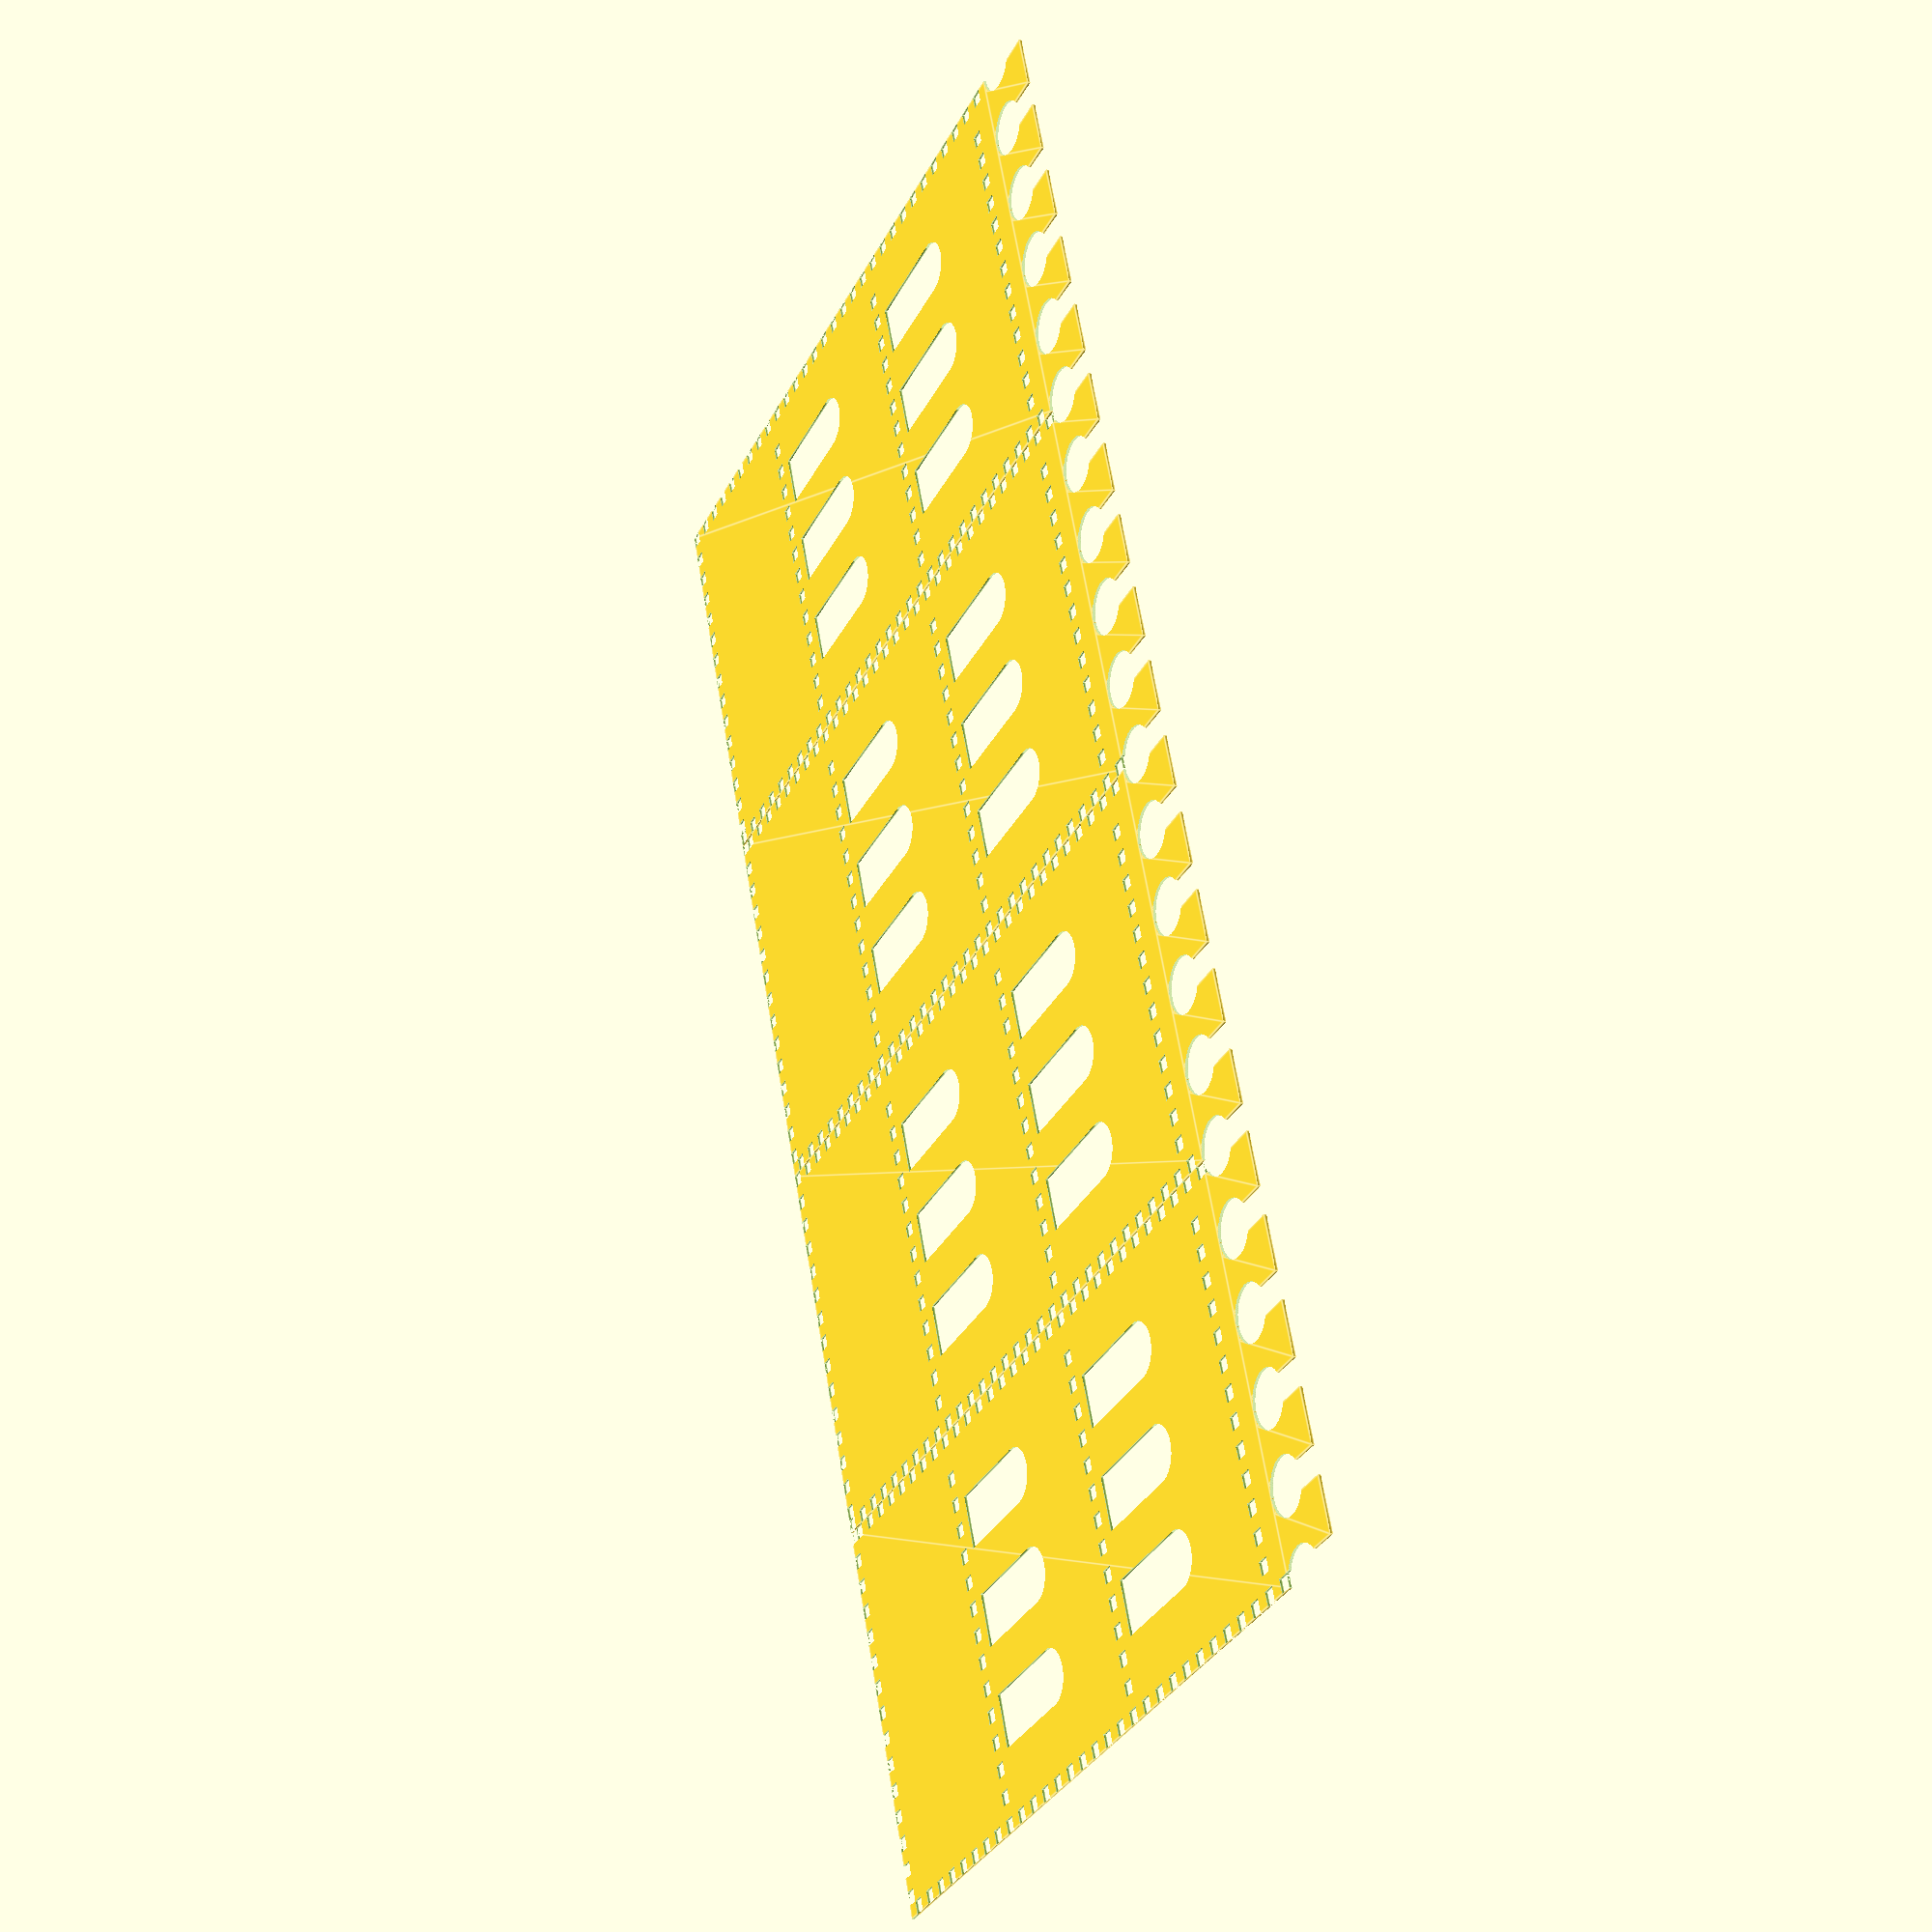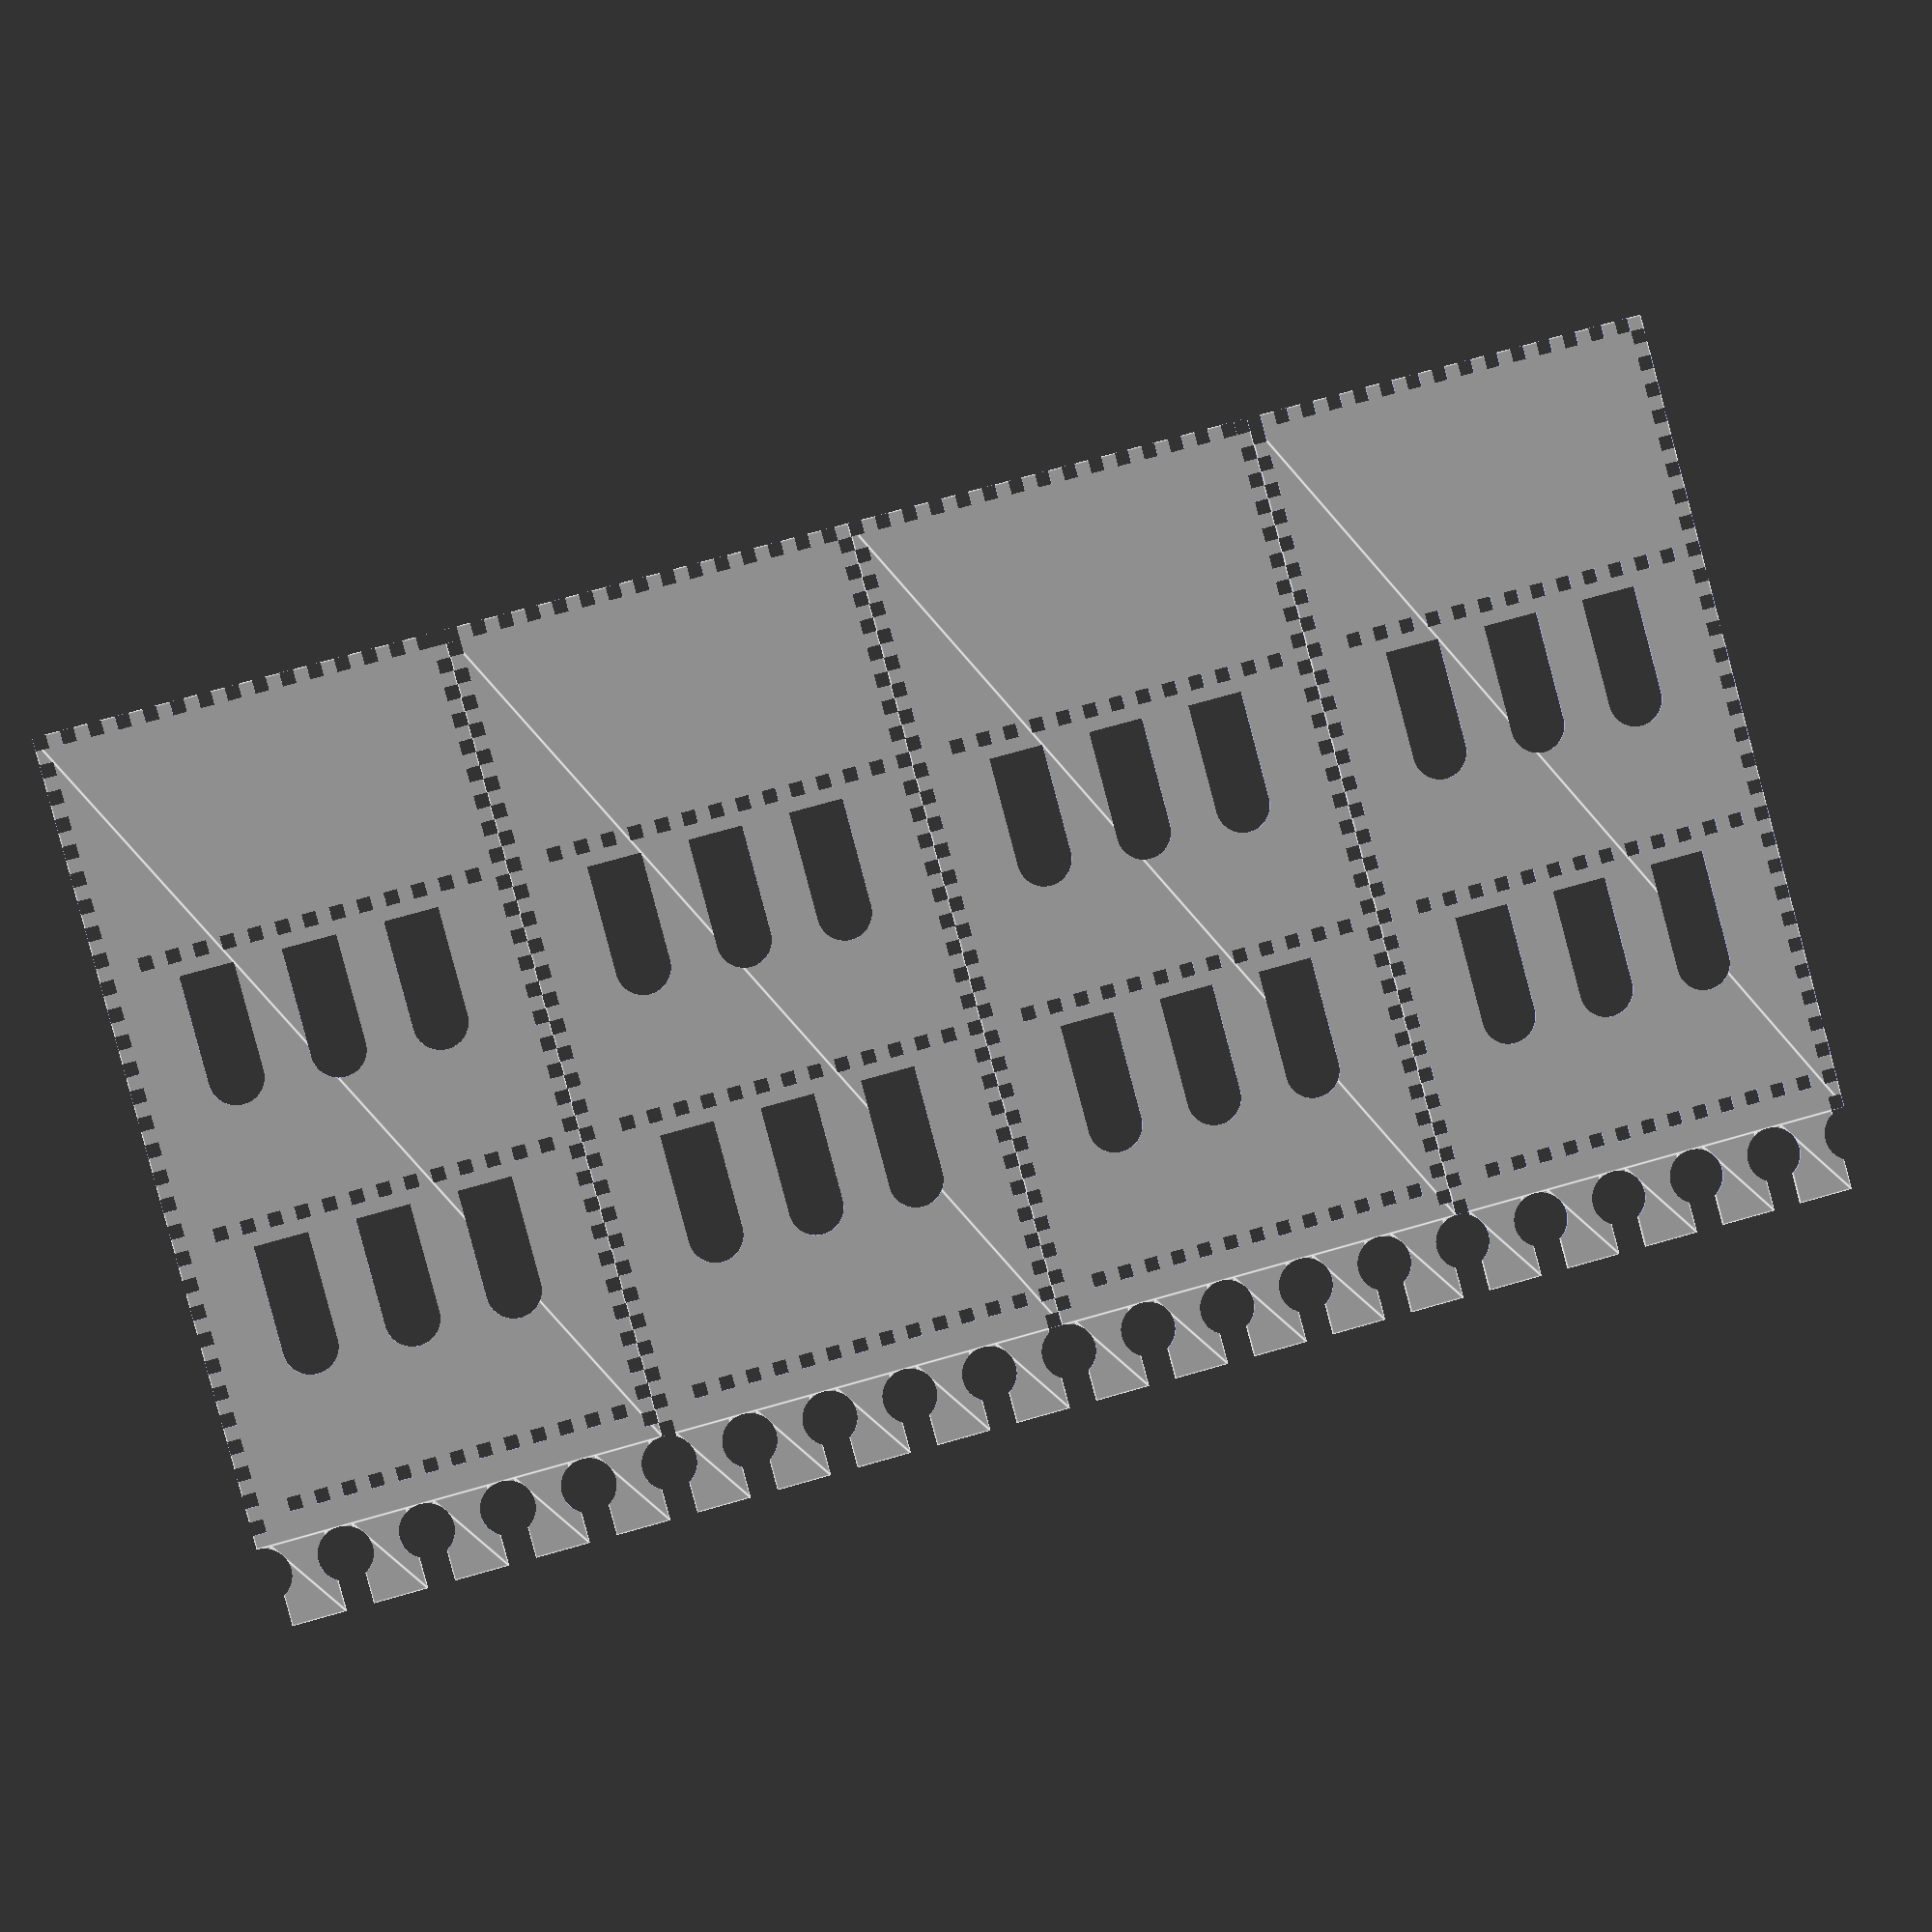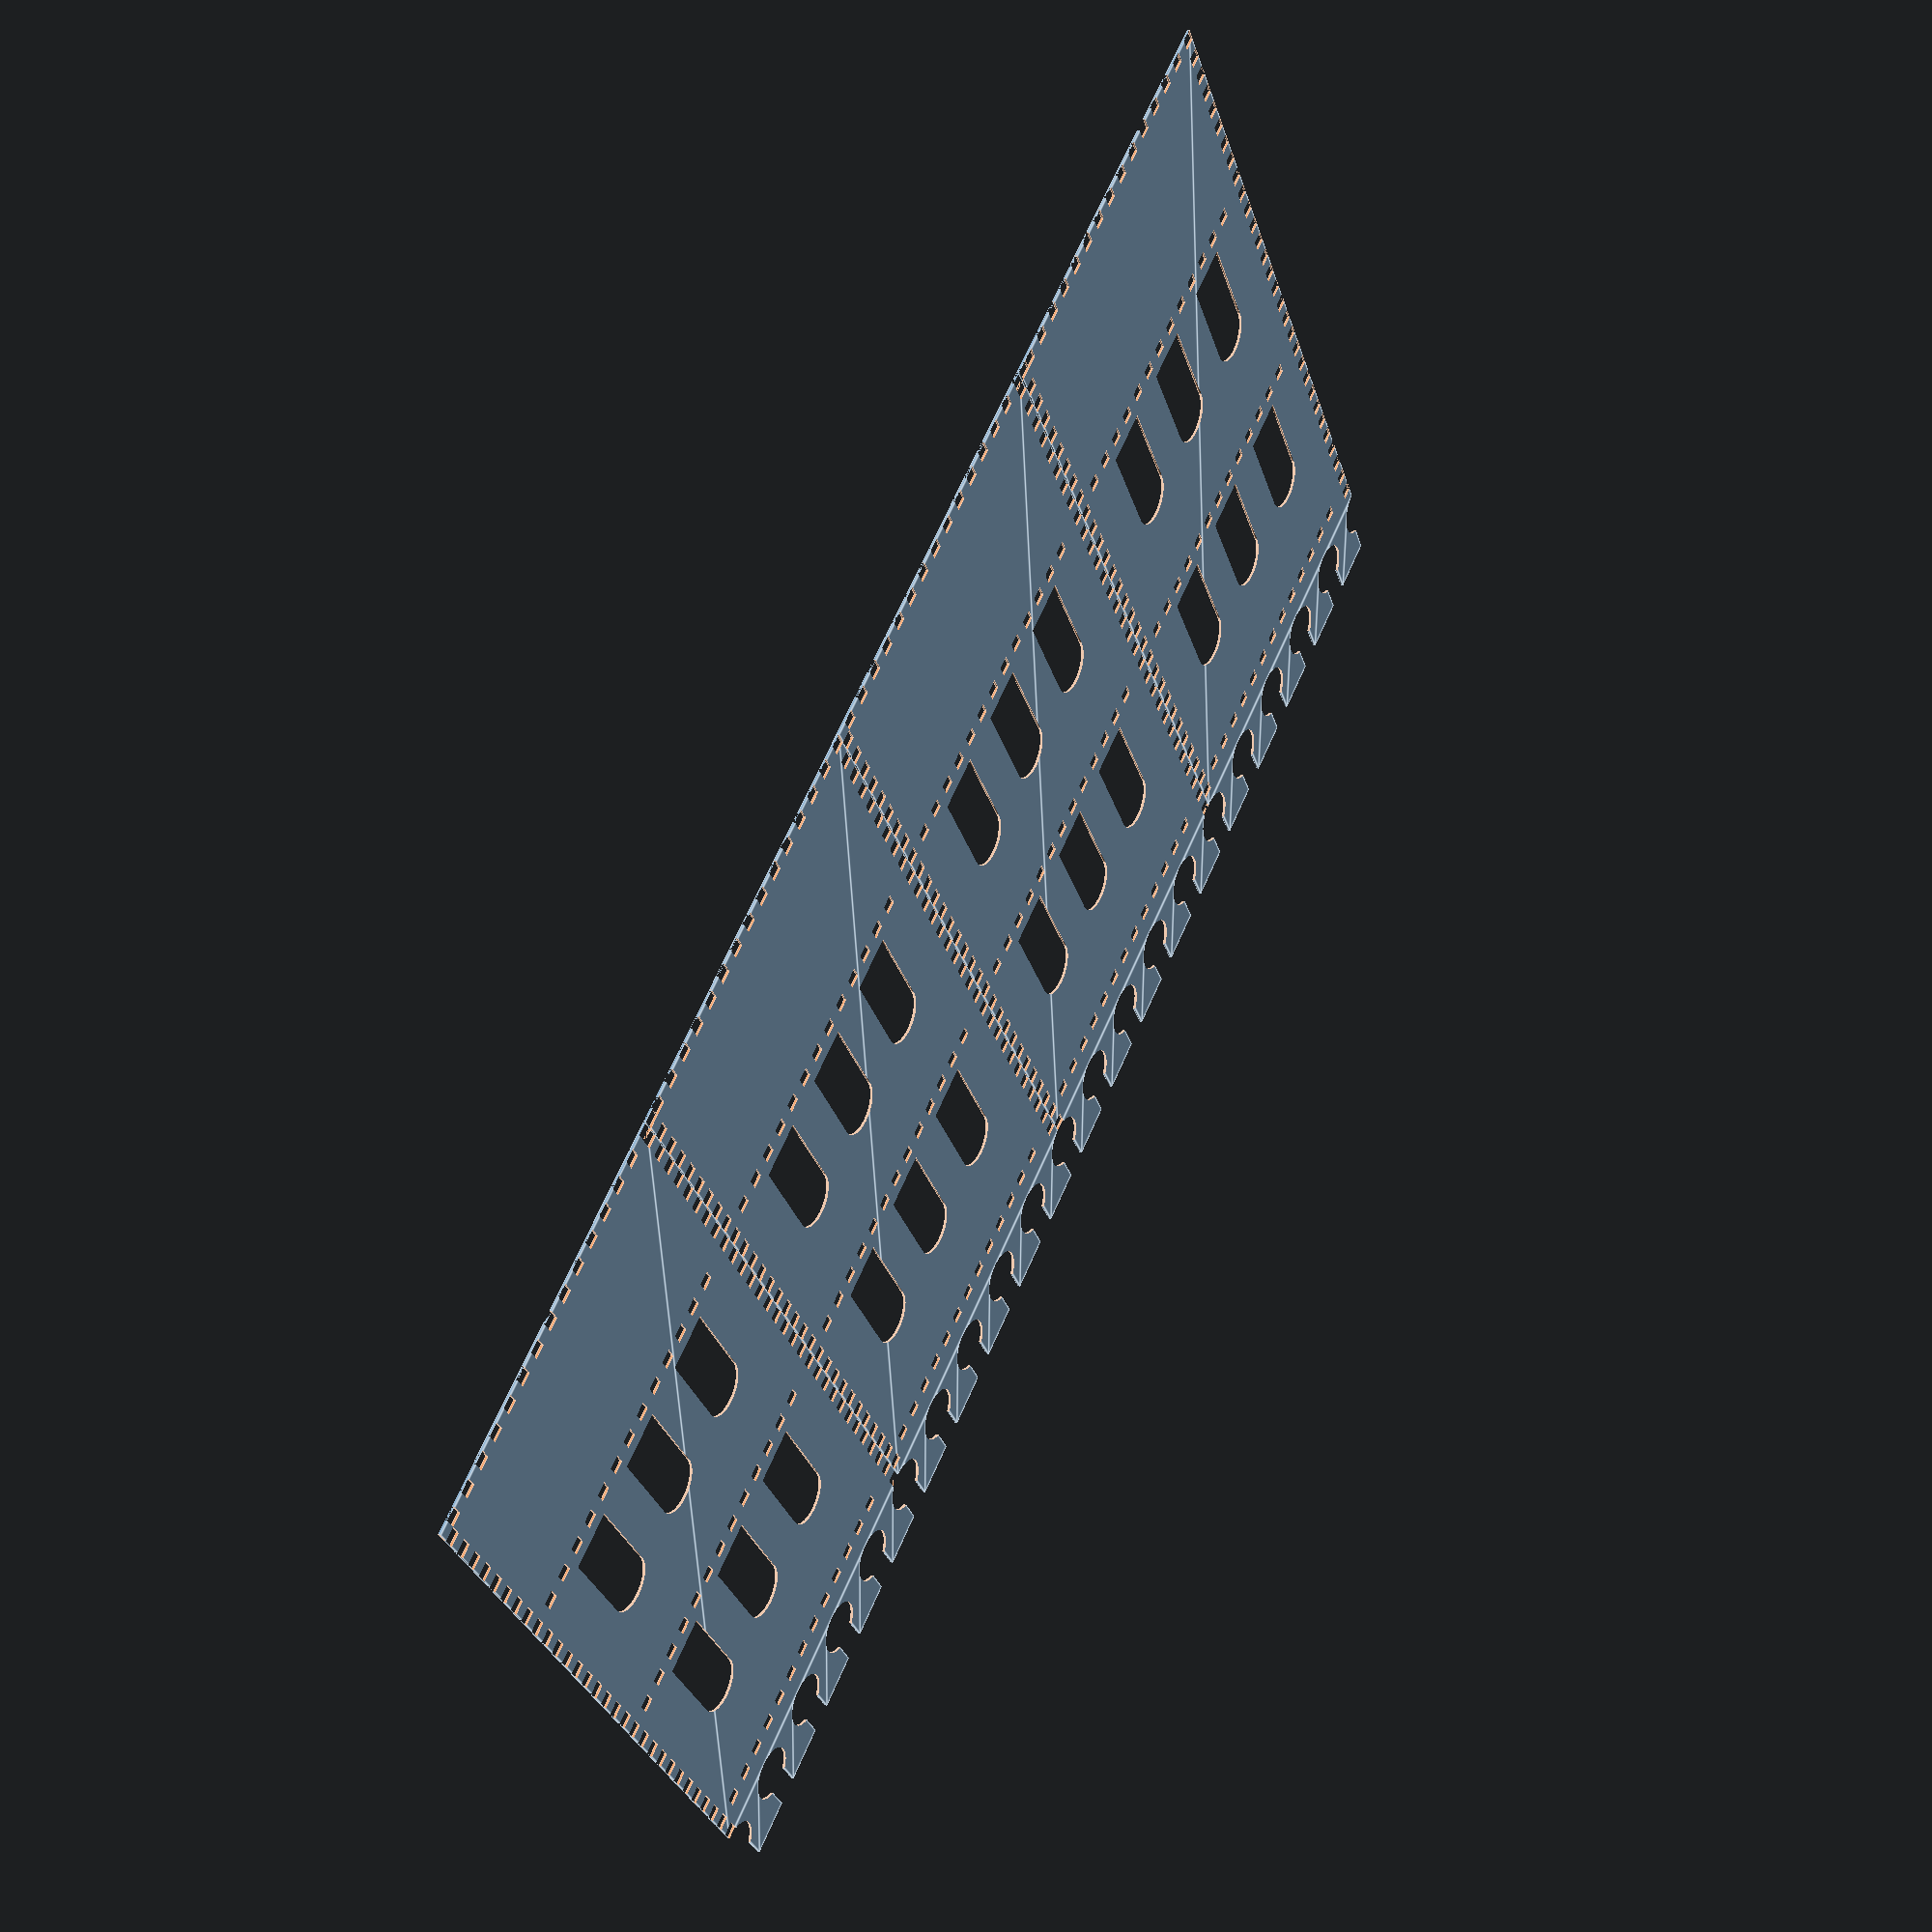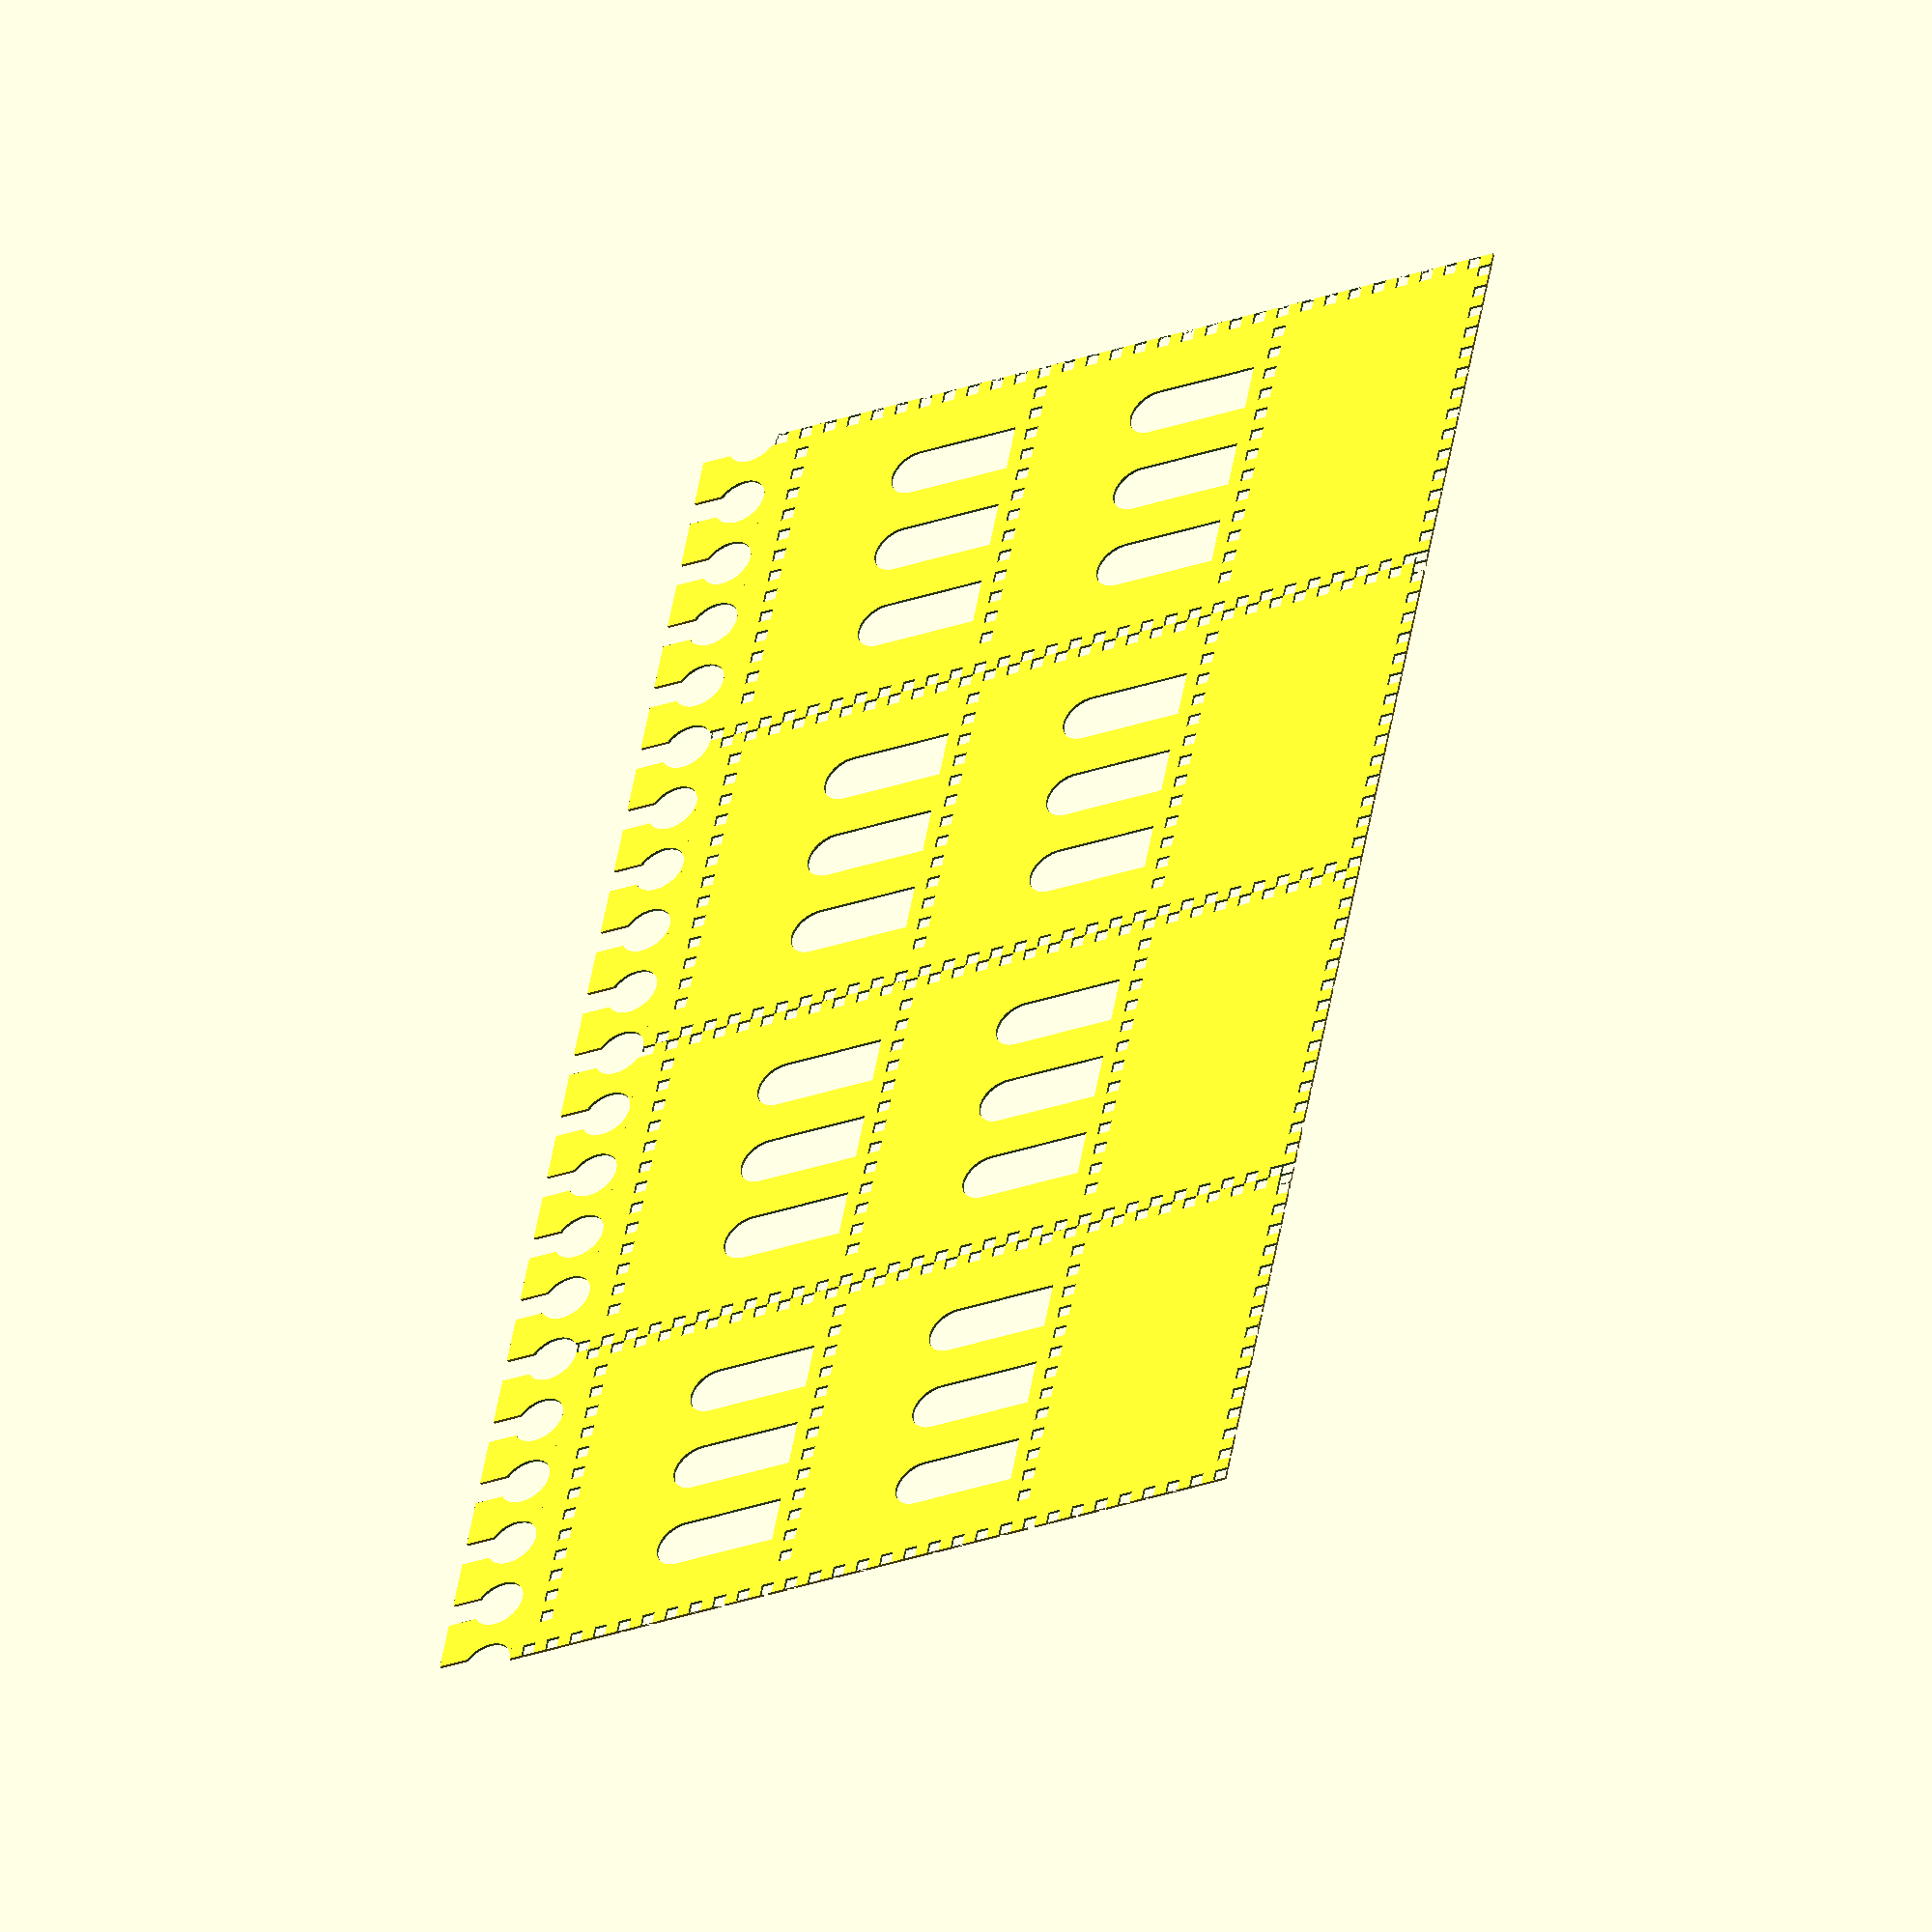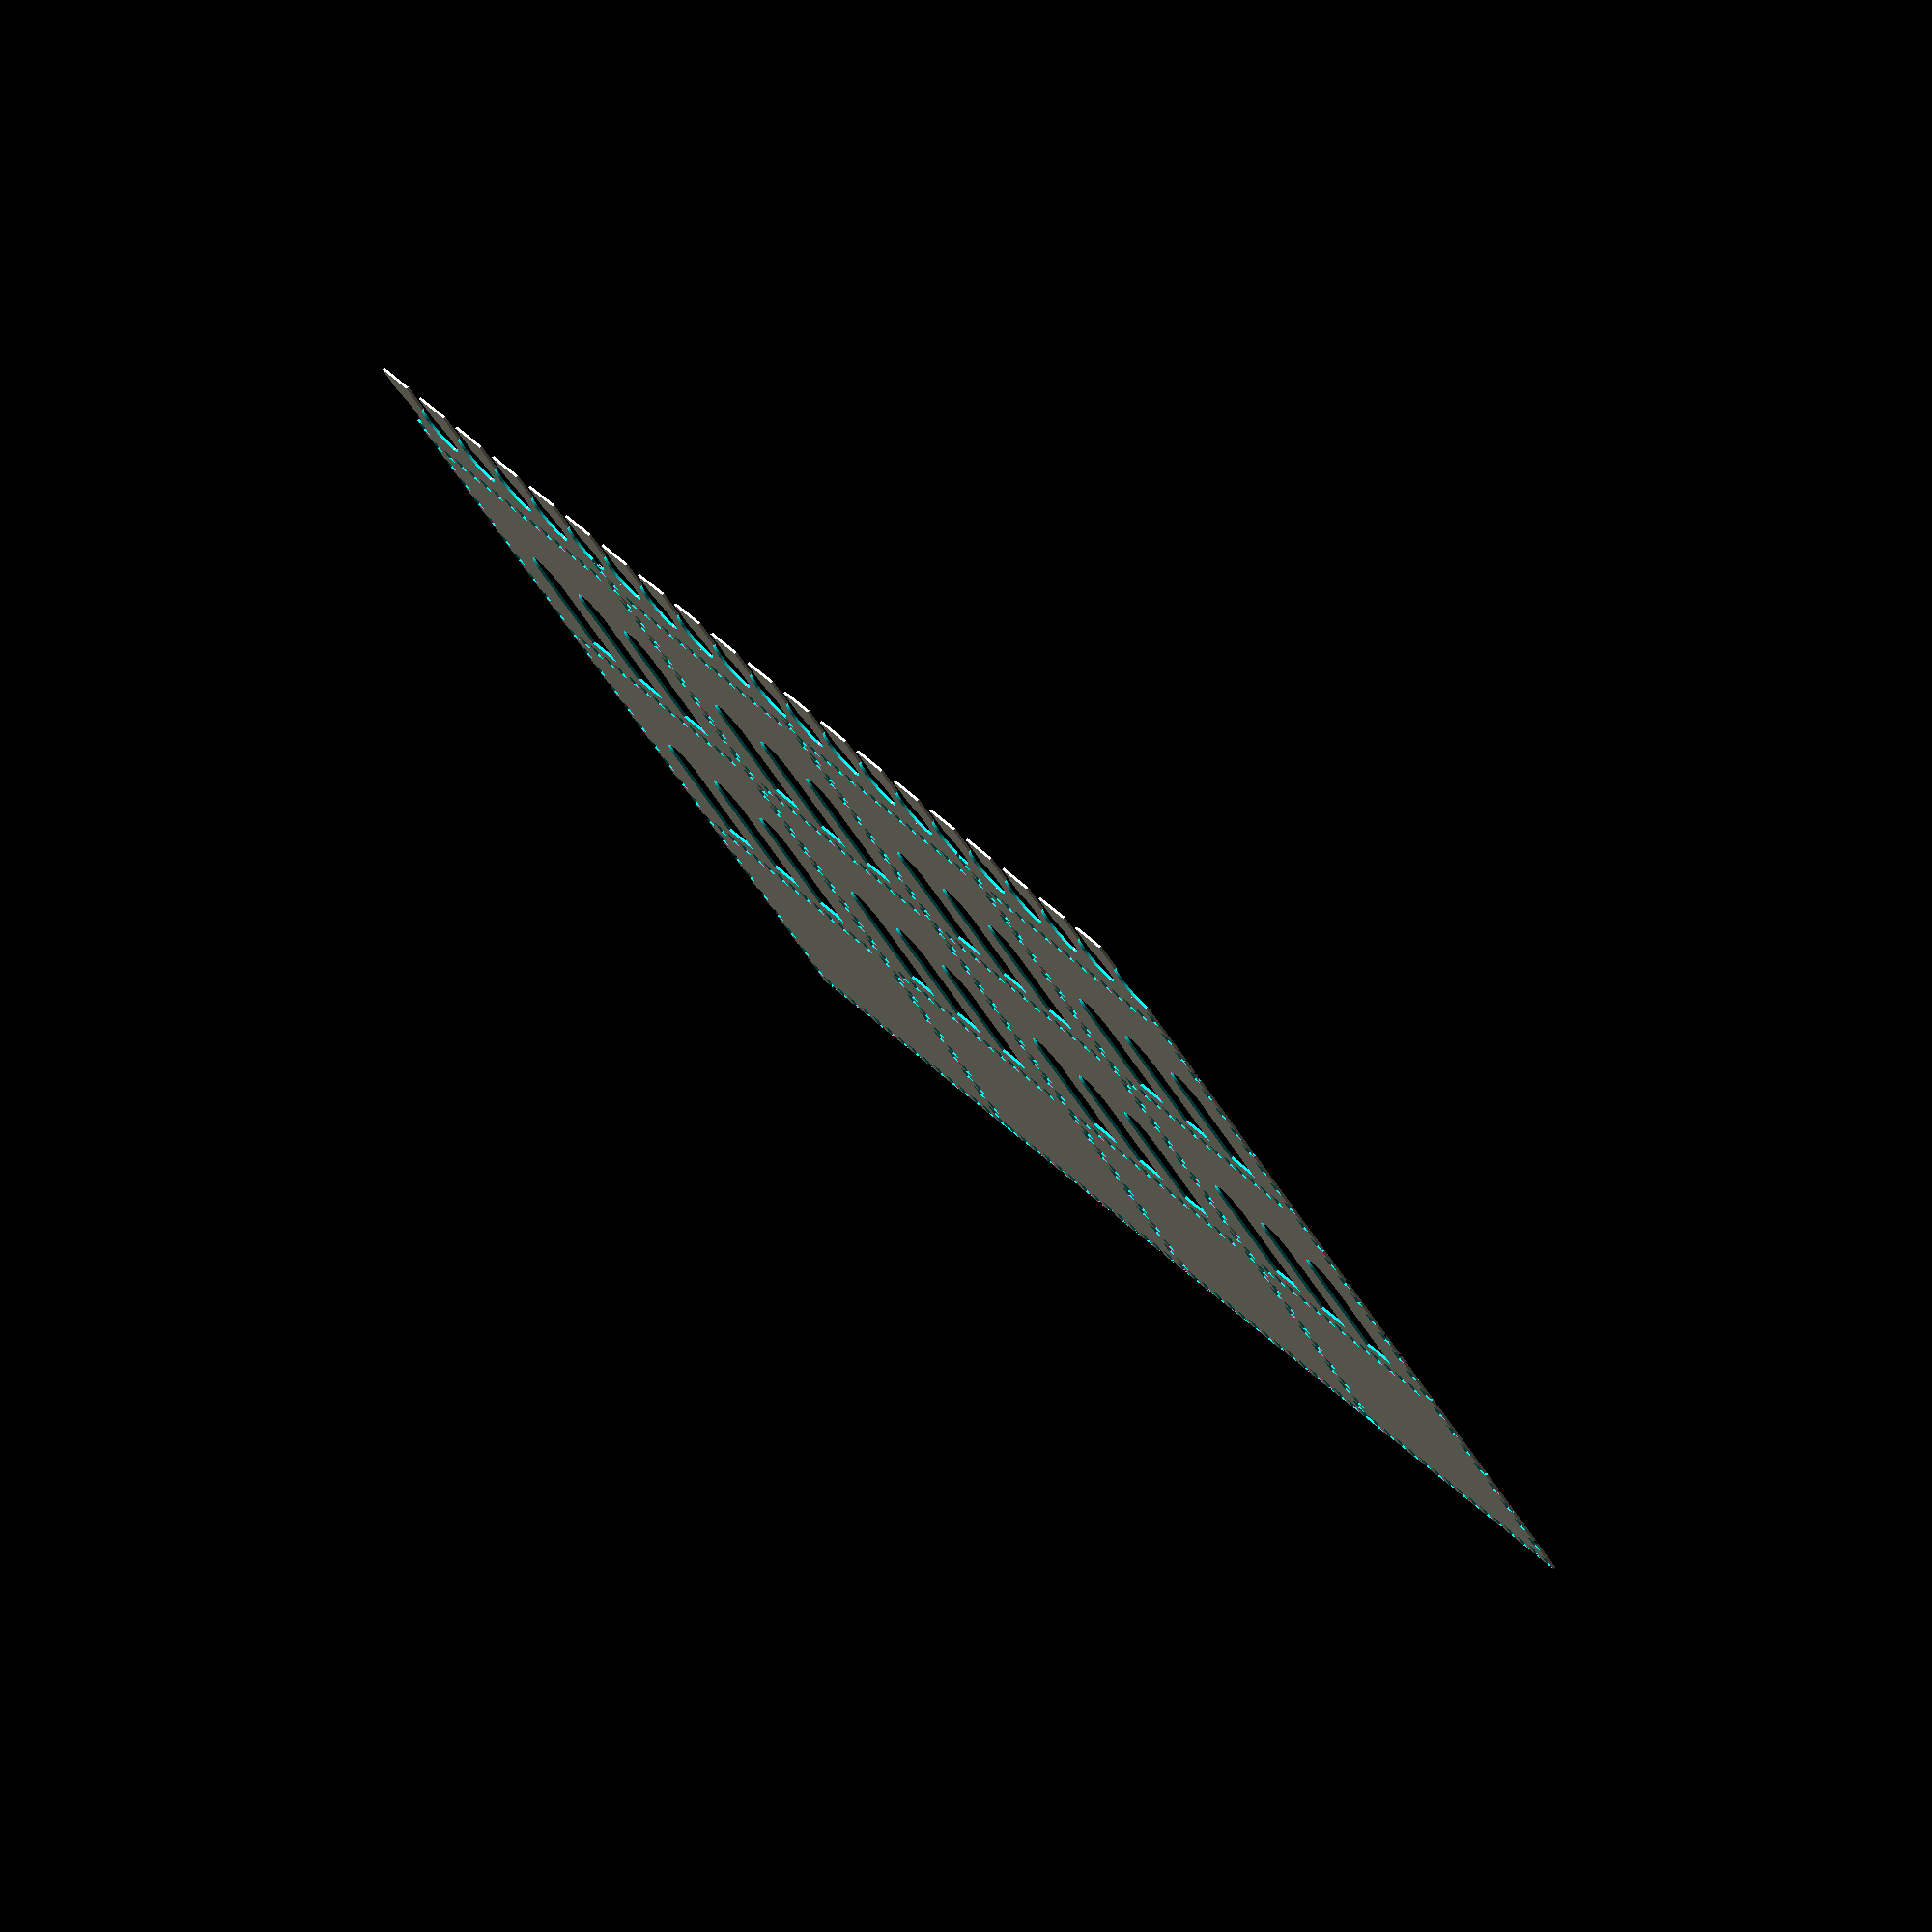
<openscad>
/*
CASTLE - R. Andonie
2019-04-06
*/

$fn=500; // Circle resolution

/*MANUFACTURING*/
h_man=5;

/*MERLON VARIABLES*/
l_merlon = 20; // edge length
h_merlon = 10; // edge hight
r_merlon = 10; // cutout radius
cd_merlon=1.5; // cutout depth (factor r_merlon)
d_merlon = 5; // distance between merlon edges
outline_merlon = [(l_merlon),(h_merlon+2*r_merlon)];

/*TOWER VARIABLES*/
nof_merlon_tower = 5;
h_tower = 300;
win_w_tower = 20;
win_h_tower = 50;

h_floor_tower= 100;
os_floor_tower=-20;

/*EXECUTE*/
//tower_basic_f();
tower_1_s();
translate([150,0]){
    tower_1_f();
    }
translate([300,0]){
    tower_1_s();
    }

translate([450,0]){
    tower_1_f();
    }

echo(outline_merlon[1]*nof_merlon_tower);

/*MODULES*/


module merlon(){
    m_shift = outline_merlon/2 + [r_merlon/2,0];
    
    translate(m_shift){ // origin shift
      difference(){
        union(){
            square(outline_merlon, center=true);
            translate([l_merlon/2,-(2*h_merlon-r_merlon/2)]){
                square(r_merlon/2, center=false);
                }
            translate([-(l_merlon+r_merlon)/2,-(2*h_merlon-r_merlon/2)]){
                square(r_merlon/2, center=false);
                }
            } // end union
        translate([-cd_merlon*r_merlon, -r_merlon/2]){
            circle(r_merlon);
            }
        translate([cd_merlon*r_merlon, -r_merlon/2]){
            circle(r_merlon);
            }
        } //end difference
    } // end origin shift
}// end merlon

module window_r_1(w,h){
    union(){
        square([w,h-w/2]);
        translate([w/2, h-w/2]){
            circle(w/2);
            }
        }
    }

module tower_1_f(){
    difference(){
        tower_basic_f();
        
        for(j=[1:2]){
            translate([0,j*h_floor_tower+os_floor_tower]){                    
                for(i=[1:3]){
                    translate([(i*outline_merlon[1]*nof_merlon_tower)/4 - win_w_tower/2,2*h_man]){
                        window_r_1(win_w_tower,win_h_tower);
                        }
                    } // end windows
                }
            }
            
        for(j=[1:3]){
            translate([0,j*h_floor_tower+os_floor_tower]){                                     
                for(k=[2:2:outline_merlon[1]*nof_merlon_tower/h_man-3]){
                    translate([k*h_man,0]){
                        plug_cutout();
                        }
                    } // end floors
                    
                }
            }            
            
           
    } // end difference
    
        
    } // end tower_1_f

module tower_1_s(){
    difference(){
        tower_basic_s();
        
        for(j=[1:2]){
            translate([0,j*h_floor_tower+os_floor_tower]){                    
                for(i=[1:3]){
                    translate([(i*outline_merlon[1]*nof_merlon_tower)/4 - win_w_tower/2,2*h_man]){
                        window_r_1(win_w_tower,win_h_tower);
                        }
                    } // end windows
                }
            }
            
        for(j=[1:3]){
            translate([0,j*h_floor_tower+os_floor_tower]){                                     
                for(k=[2:2:outline_merlon[1]*nof_merlon_tower/h_man-3]){
                    translate([k*h_man,0]){
                        plug_cutout();
                        }
                    } // end floors
                    
                }
            }            
            
           
    } // end difference
    
        
    } // end tower_1_f

module tower_basic_s(){
       translate([0,h_tower-h_man]){
       difference(){ // Plug cutouts
        tower_basic_basic();
        
        // LEFT PLUGS
        for(i = [1:2:h_tower/h_man]){
            translate([0, -i*h_man]){
                plug_cutout();
                }
            }
            // top correction
            translate([0, 0]){
                plug_cutout();
                }

        // RIGHT PLUGS
        for(i = [1:2:h_tower/h_man]){
            translate([outline_merlon[1]*nof_merlon_tower-h_man, -i*h_man]){
                plug_cutout();
                }
            }
        // top correction
        translate([outline_merlon[1]*nof_merlon_tower-h_man, 0]){
                plug_cutout();
                }

        // BOTTOM PLUGS
        for(i = [-1:2:outline_merlon[1]*nof_merlon_tower/h_man]){
            translate([i*h_man,-h_tower]){
                plug_cutout();
                }
            }  
    } // end difference
  }
    }

module tower_basic_f(){
   translate([0,h_tower-h_man]){
       difference(){ // Plug cutouts
        tower_basic_basic();
        
        // LEFT PLUGS
        for(i = [2:2:h_tower/h_man]){
            translate([0, -i*h_man]){
                plug_cutout();
                }
            }

        // RIGHT PLUGS
        for(i = [2:2:h_tower/h_man]){
            translate([outline_merlon[1]*nof_merlon_tower-h_man, -i*h_man]){
                plug_cutout();
                }
            }

        // BOTTOM PLUGS
        for(i = [1:2:outline_merlon[1]*nof_merlon_tower/h_man]){
            translate([i*h_man,-h_tower]){
                plug_cutout();
                }
            }  
    } // end difference
  }
} // end tower

module tower_basic_basic(){
            union(){
            for(i = [0:nof_merlon_tower-1]){
                translate([i*(d_merlon+l_merlon+d_merlon),-0.001]){
                    merlon();
                }
            }
            translate([0,-h_tower]){
                square([outline_merlon[1]*nof_merlon_tower, h_tower]);
                }
        } // end union  
    }



/*MANUFACTURING*/
module plug_cutout(){
    square(h_man);
} // end plug_cutout
    
    
    
    
    
    
    
    
    
    
    
    
    
    
    
    
    
    
    
</openscad>
<views>
elev=9.2 azim=291.4 roll=244.6 proj=p view=edges
elev=358.3 azim=165.0 roll=354.5 proj=p view=edges
elev=148.2 azim=32.6 roll=61.3 proj=p view=edges
elev=46.8 azim=79.4 roll=208.7 proj=o view=wireframe
elev=280.7 azim=311.8 roll=48.8 proj=o view=solid
</views>
